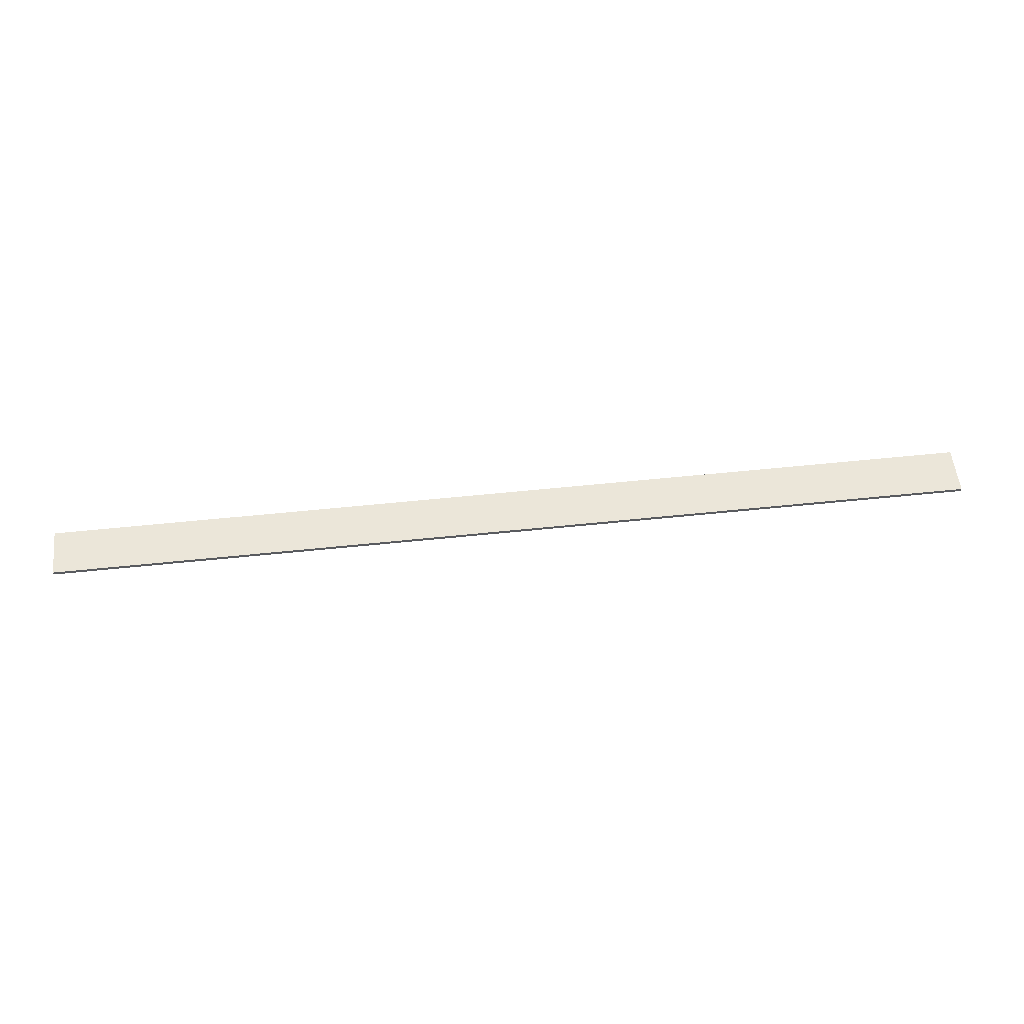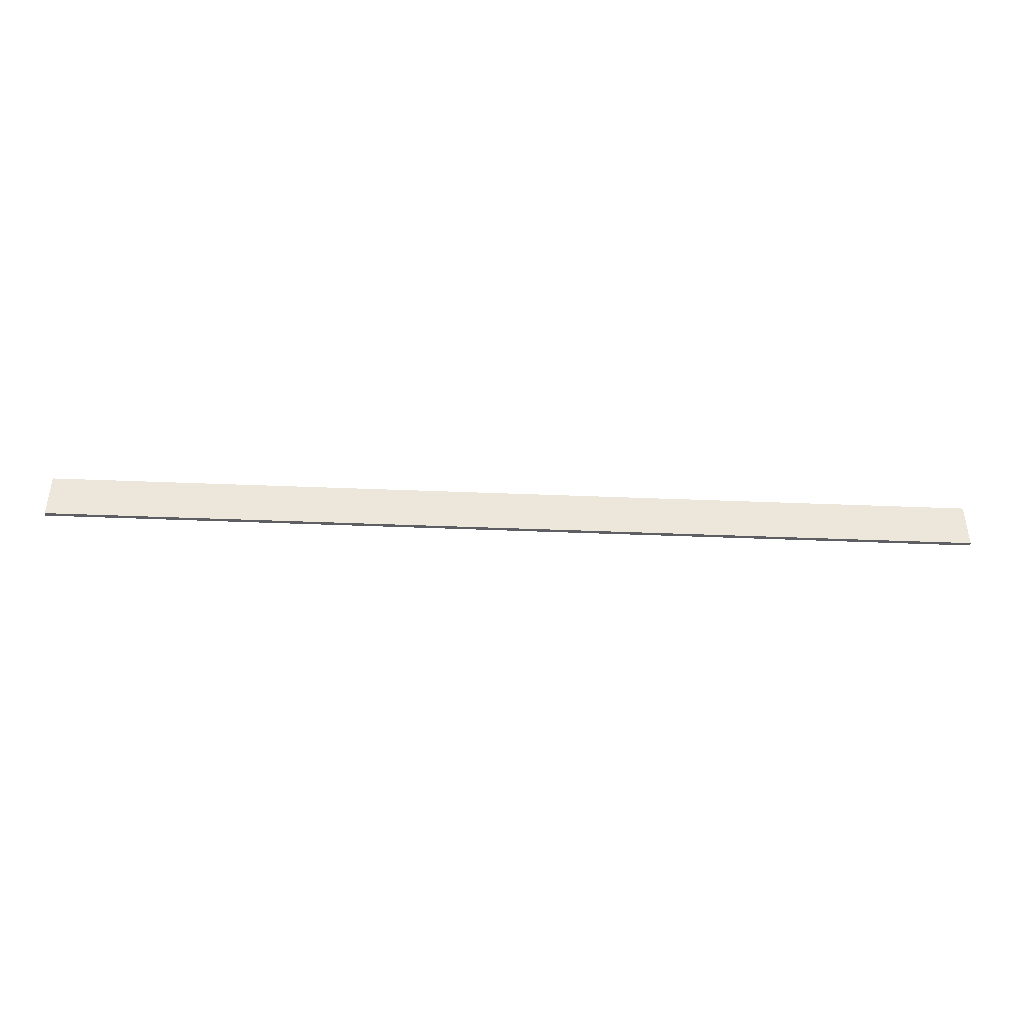
<metadata>
{"format":"obj","ext":"obj","renderer":"f3d","projection":"perspective","resolution":1024,"background":"white","views":[{"elev":55.9,"azim":173.7,"up":"+Y"},{"elev":-42.0,"azim":177.2,"up":"+Z"}]}
</metadata>
<code>
o
v -12.8 0 0.7
v -12.8 0 -0.6
v -12.8 0.1 0.7
v -12.8 0.1 -0.6
v 12.8 0 0.7
v 12.8 0 -0.6
v 12.8 0.1 0.7
v 12.8 0.1 -0.6
v -12.8 0 0.7
v -12.8 0.1 0.7
v -2.8 0 0.7
v -2.8 0.1 0.7
v 2.8 0 0.7
v 2.8 0.1 0.7
v 12.8 0 0.7
v 12.8 0.1 0.7
v -12.8 0 -0.6
v -12.8 0.1 -0.6
v -2.8 0 -0.6
v -2.8 0.1 -0.6
v 2.8 0 -0.6
v 2.8 0.1 -0.6
v 12.8 0 -0.6
v 12.8 0.1 -0.6
v -12.8 0 0.7
v -2.8 0 0.7
v 2.8 0 0.7
v 12.8 0 0.7
v -12.8 0 -0.6
v -2.8 0 -0.6
v 2.8 0 -0.6
v 12.8 0 -0.6
v -12.8 0.1 0.7
v -2.8 0.1 0.7
v 2.8 0.1 0.7
v 12.8 0.1 0.7
v -12.8 0.1 -0.6
v -2.8 0.1 -0.6
v 2.8 0.1 -0.6
v 12.8 0.1 -0.6
f 3 2 1
f 4 2 3
f 5 6 7
f 7 6 8
f 11 10 9
f 12 10 11
f 13 12 11
f 14 12 13
f 15 14 13
f 16 14 15
f 17 18 19
f 19 18 20
f 19 20 21
f 21 20 22
f 21 22 23
f 23 22 24
f 29 26 25
f 30 27 26
f 30 26 29
f 31 28 27
f 31 27 30
f 32 28 31
f 33 34 37
f 34 35 38
f 37 34 38
f 35 36 39
f 38 35 39
f 39 36 40

</code>
